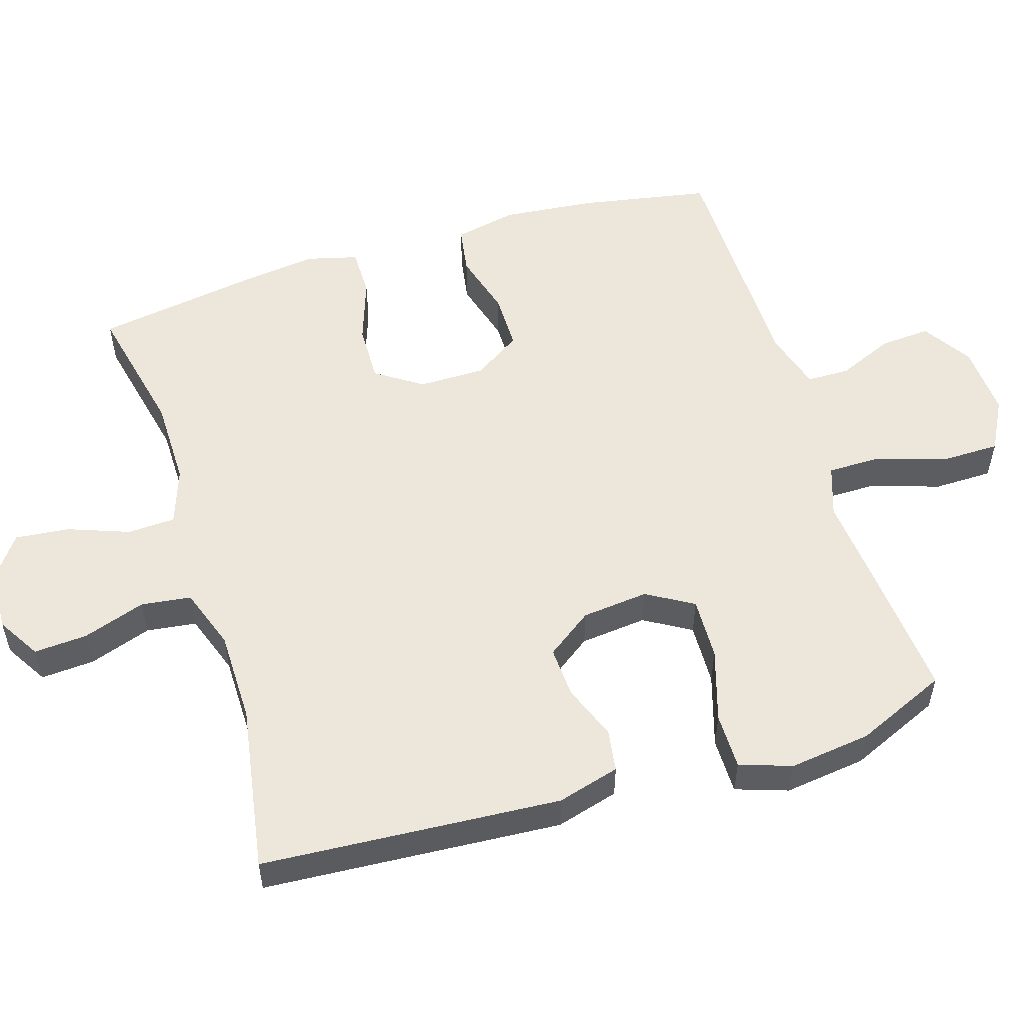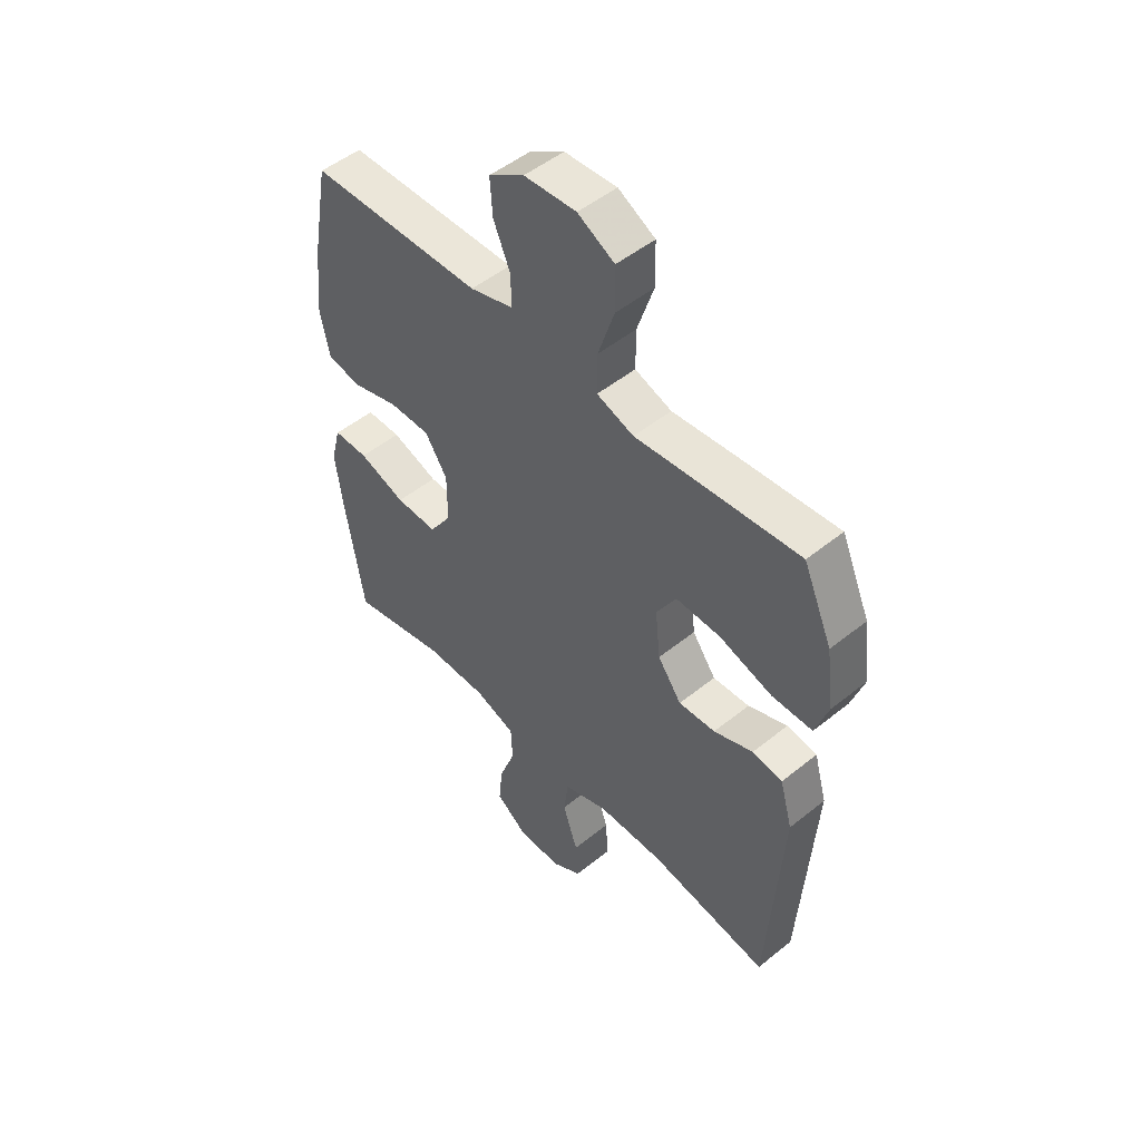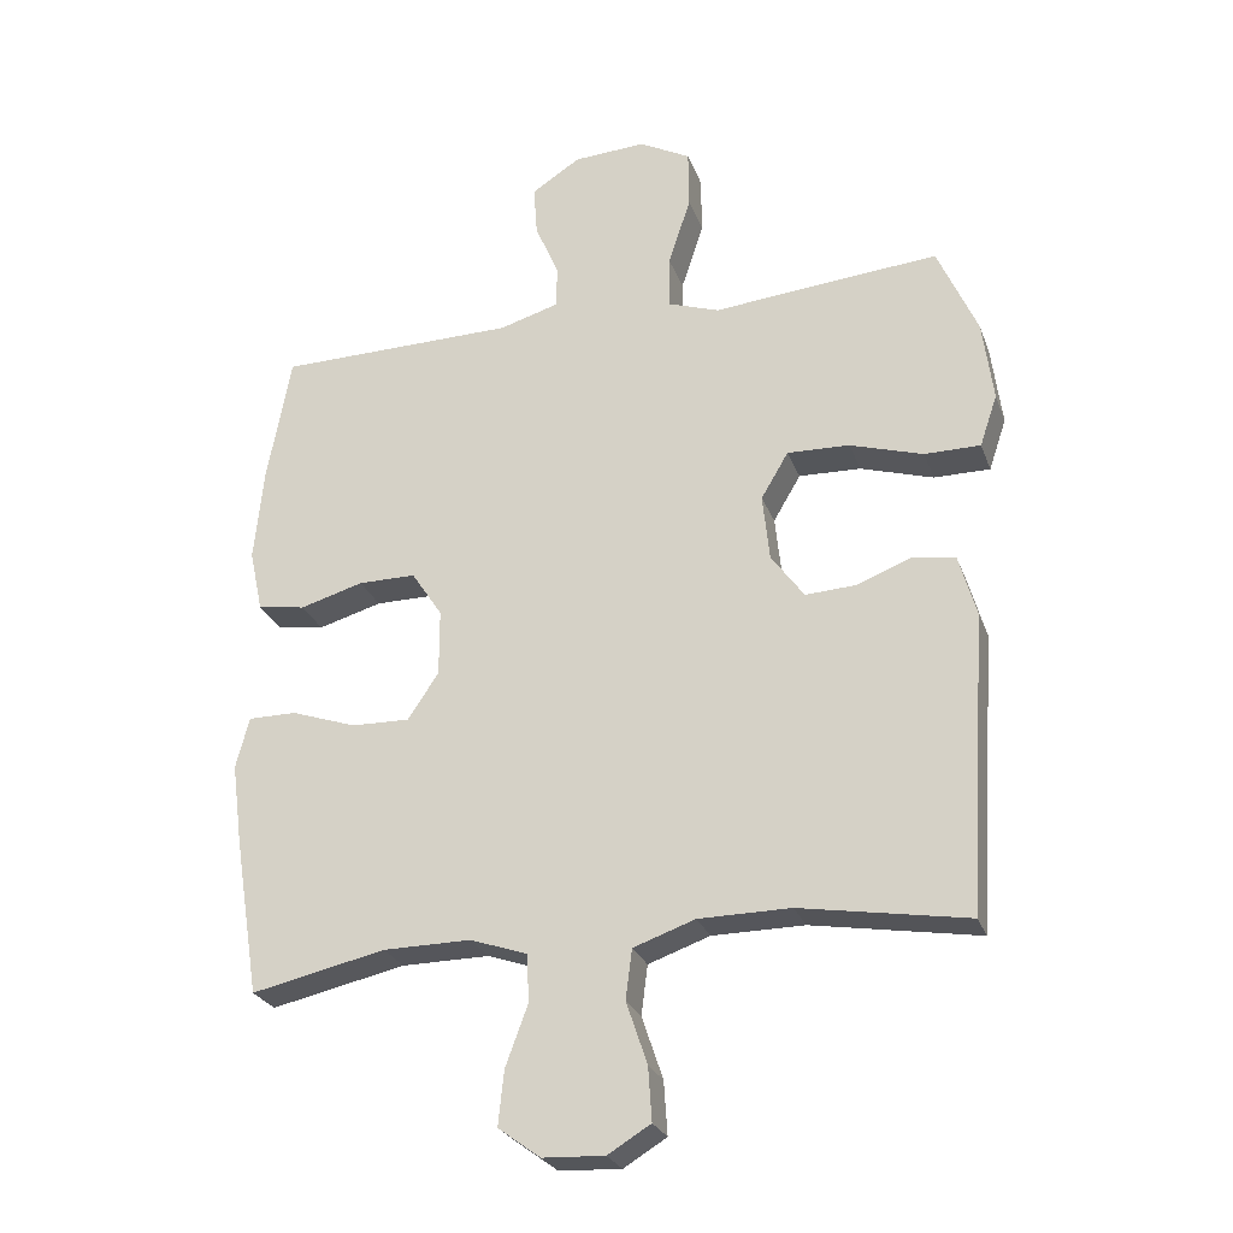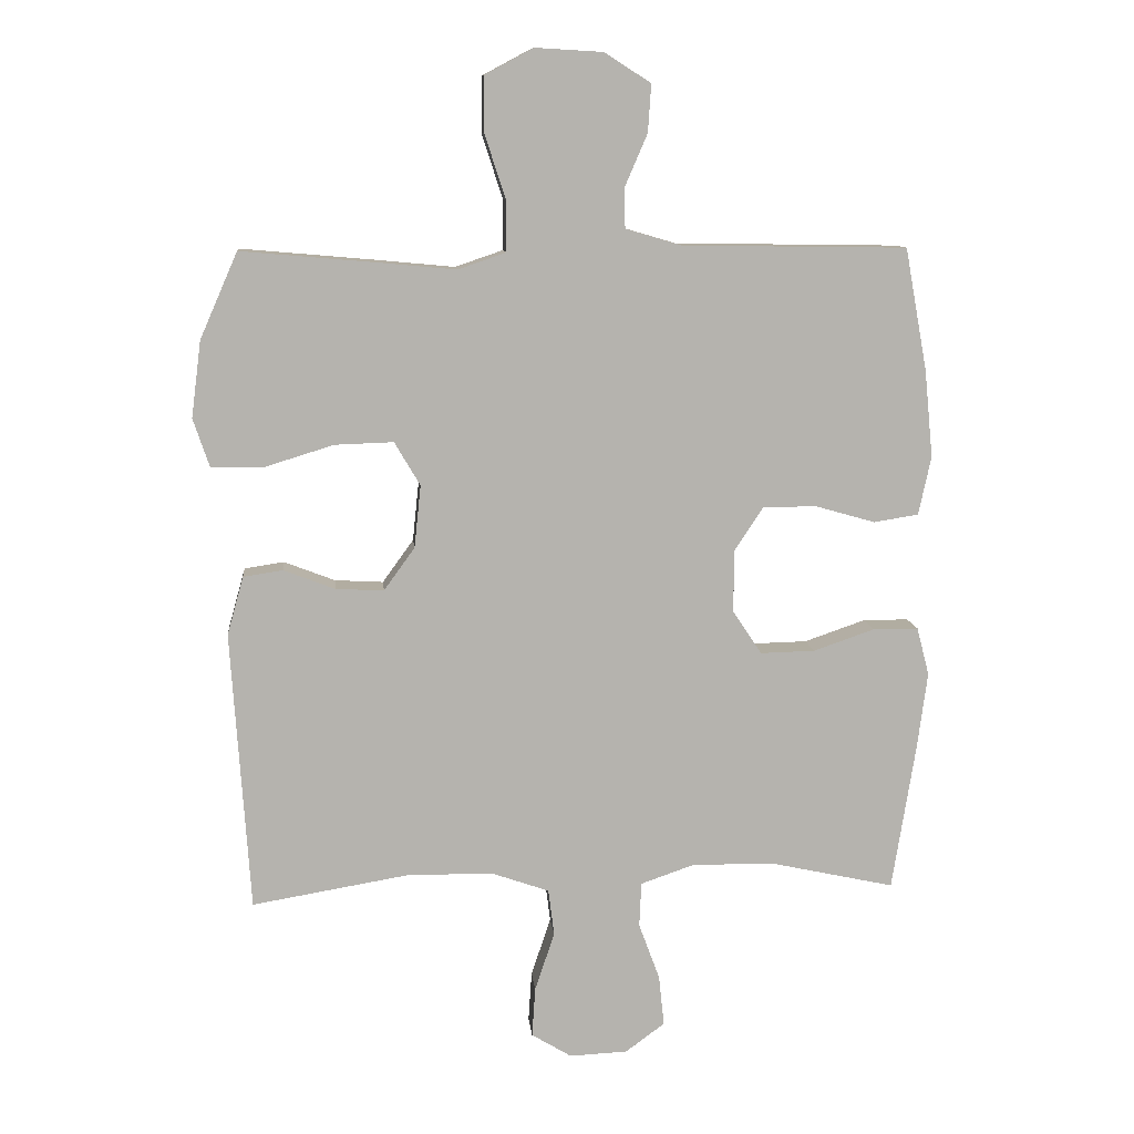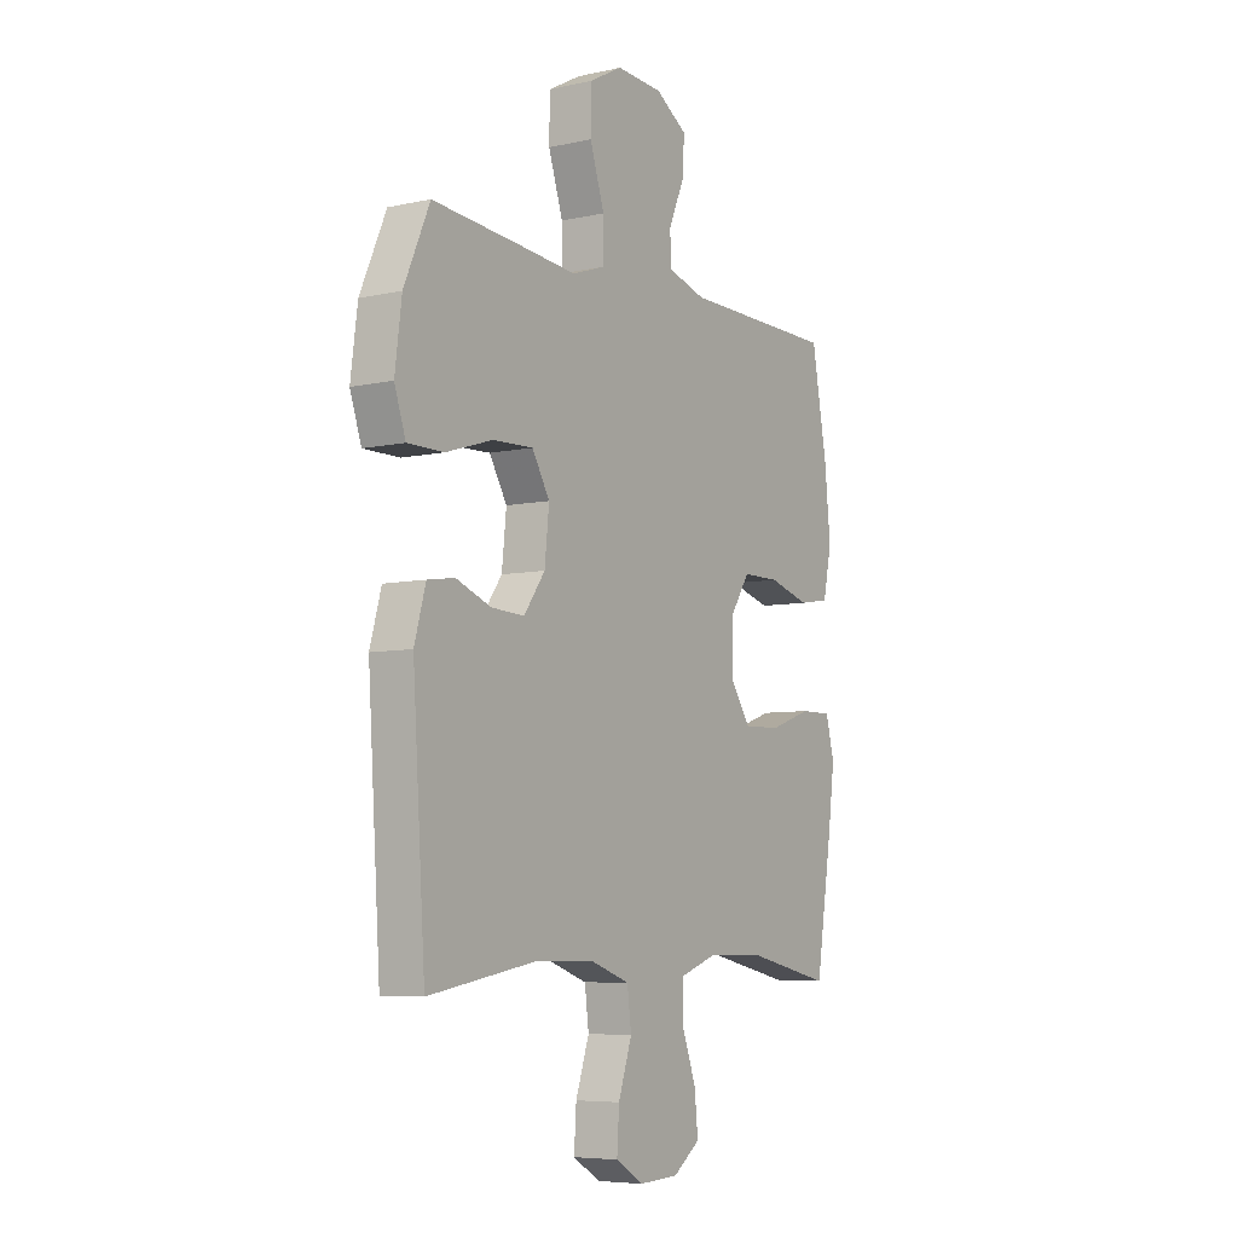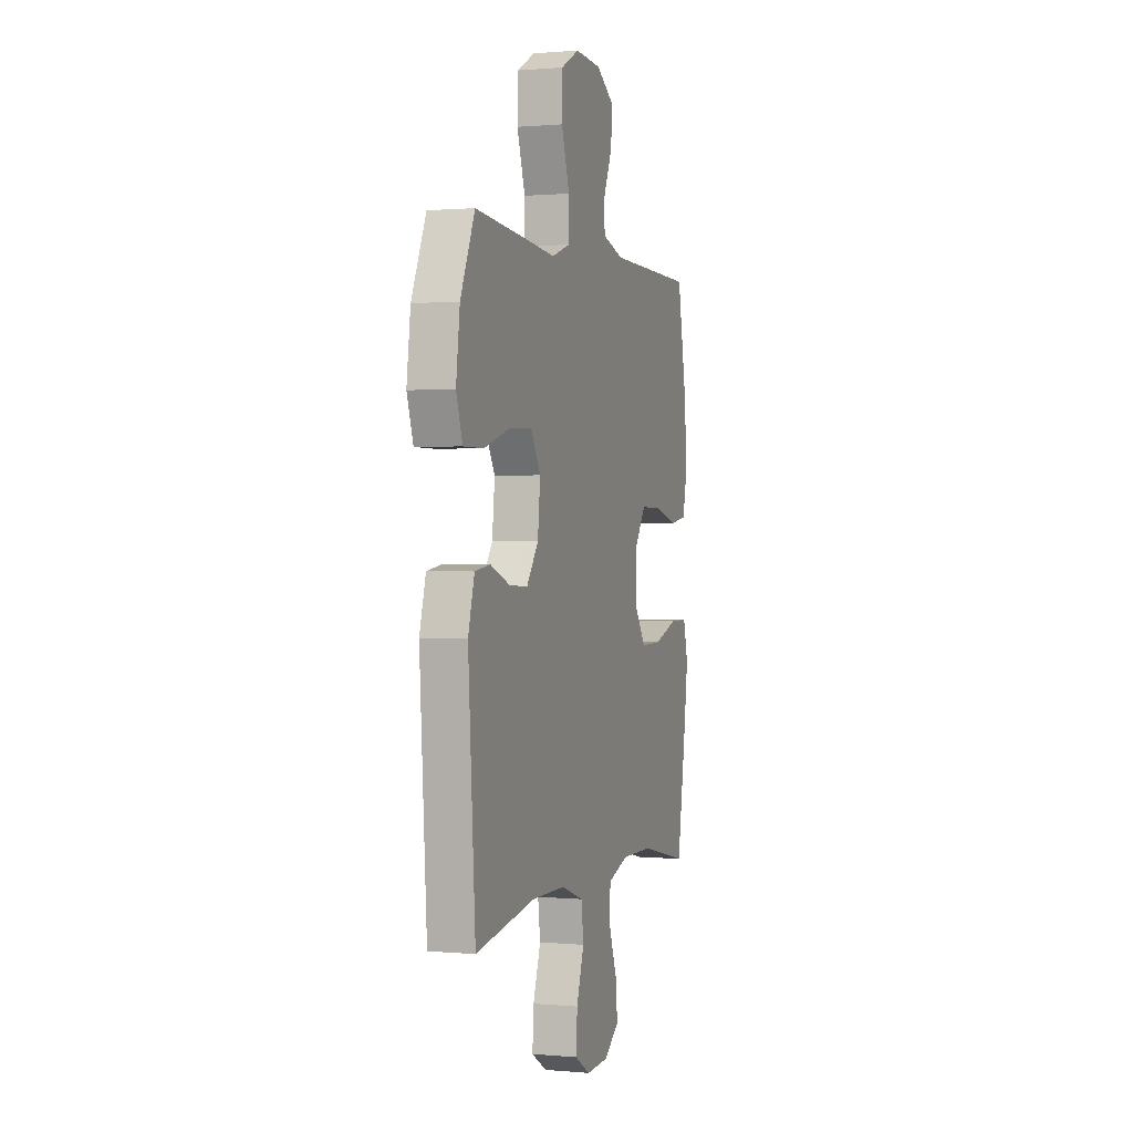
<metadata>
{"format":"obj","ext":"obj","renderer":"f3d","projection":"perspective","resolution":1024,"background":"white","views":[{"elev":54.1,"azim":-107.2,"up":"+Y"},{"elev":50.0,"azim":-131.6,"up":"+Z"},{"elev":-26.1,"azim":-162.4,"up":"+Z"},{"elev":10.4,"azim":-5.5,"up":"+Z"},{"elev":-6.5,"azim":-56.9,"up":"+Z"},{"elev":0.8,"azim":-71.5,"up":"+Z"}]}
</metadata>
<code>
v 0.5 0.07 0.5
v 0.534 0.07 0.314
v 0.547 0.07 0.182
v 0.528 0.07 0.093
v 0.46 0.07 0.082
v 0.369 0.07 0.108
v 0.287 0.07 0.108
v 0.243 0.07 0.041
v 0.243 0.07 -0.054
v 0.287 0.07 -0.12
v 0.37 0.07 -0.118
v 0.463 0.07 -0.086
v 0.532 0.07 -0.086
v 0.551 0.07 -0.159
v 0.536 0.07 -0.274
v 0.5 0.07 -0.5
v 0.309 0.07 -0.458
v 0.184 0.07 -0.457
v 0.103 0.07 -0.485
v 0.1 0.07 -0.553
v 0.132 0.07 -0.64
v 0.14 0.07 -0.717
v 0.08 0.07 -0.761
v -0.008 0.07 -0.765
v -0.069 0.07 -0.728
v -0.064 0.07 -0.652
v -0.034 0.07 -0.563
v -0.043 0.07 -0.492
v -0.131 0.07 -0.461
v -0.262 0.07 -0.46
v -0.5 0.07 -0.5
v -0.528 0.07 -0.075
v -0.503 0.07 0.014
v -0.443 0.07 0.023
v -0.365 0.07 -0.007
v -0.292 0.07 -0.011
v -0.245 0.07 0.054
v -0.235 0.07 0.149
v -0.274 0.07 0.215
v -0.363 0.07 0.212
v -0.467 0.07 0.18
v -0.547 0.07 0.18
v -0.572 0.07 0.254
v -0.557 0.07 0.37
v -0.5 0.07 0.5
v -0.293 0.07 0.482
v -0.177 0.07 0.471
v -0.104 0.07 0.496
v -0.104 0.07 0.572
v -0.136 0.07 0.67
v -0.135 0.07 0.754
v -0.062 0.07 0.793
v 0.041 0.07 0.787
v 0.111 0.07 0.742
v 0.106 0.07 0.67
v 0.072 0.07 0.591
v 0.073 0.07 0.53
v 0.158 0.07 0.505
v 0.5 0 0.5
v 0.534 0 0.314
v 0.547 0 0.182
v 0.528 0 0.093
v 0.46 0 0.082
v 0.369 0 0.108
v 0.287 0 0.108
v 0.243 0 0.041
v 0.243 0 -0.054
v 0.287 0 -0.12
v 0.37 0 -0.118
v 0.463 0 -0.086
v 0.532 0 -0.086
v 0.551 0 -0.159
v 0.536 0 -0.274
v 0.5 0 -0.5
v 0.309 0 -0.458
v 0.184 0 -0.457
v 0.103 0 -0.485
v 0.1 0 -0.553
v 0.132 0 -0.64
v 0.14 0 -0.717
v 0.08 0 -0.761
v -0.008 0 -0.765
v -0.069 0 -0.728
v -0.064 0 -0.652
v -0.034 0 -0.563
v -0.043 0 -0.492
v -0.131 0 -0.461
v -0.262 0 -0.46
v -0.5 0 -0.5
v -0.528 0 -0.075
v -0.503 0 0.014
v -0.443 0 0.023
v -0.365 0 -0.007
v -0.292 0 -0.011
v -0.245 0 0.054
v -0.235 0 0.149
v -0.274 0 0.215
v -0.363 0 0.212
v -0.467 0 0.18
v -0.547 0 0.18
v -0.572 0 0.254
v -0.557 0 0.37
v -0.5 0 0.5
v -0.293 0 0.482
v -0.177 0 0.471
v -0.104 0 0.496
v -0.104 0 0.572
v -0.136 0 0.67
v -0.135 0 0.754
v -0.062 0 0.793
v 0.041 0 0.787
v 0.111 0 0.742
v 0.106 0 0.67
v 0.072 0 0.591
v 0.073 0 0.53
v 0.158 0 0.505
f 53 54 55 56
f 53 56 57
f 52 53 57
f 49 50 51 52
f 48 49 52 57
f 47 48 57 58
f 45 46 47
f 44 45 47
f 40 41 42 43
f 39 40 43 44
f 32 33 34 35
f 30 31 32 35
f 29 30 35 36
f 28 29 36 37
f 24 25 26 27
f 24 27 28
f 23 24 28
f 20 21 22 23
f 19 20 23 28
f 18 19 28 37
f 14 15 16 17
f 11 12 13 14
f 10 11 14 17
f 9 10 17 18
f 3 4 5 6
f 3 6 7
f 2 3 7
f 1 2 7
f 58 1 7 8
f 39 44 47 58
f 38 39 58 8
f 18 37 38
f 8 9 18 38
f 114 113 112 111
f 115 114 111
f 115 111 110
f 110 109 108 107
f 115 110 107 106
f 116 115 106 105
f 105 104 103
f 105 103 102
f 101 100 99 98
f 102 101 98 97
f 93 92 91 90
f 93 90 89 88
f 94 93 88 87
f 95 94 87 86
f 85 84 83 82
f 86 85 82
f 86 82 81
f 81 80 79 78
f 86 81 78 77
f 95 86 77 76
f 75 74 73 72
f 72 71 70 69
f 75 72 69 68
f 76 75 68 67
f 64 63 62 61
f 65 64 61
f 65 61 60
f 65 60 59
f 66 65 59 116
f 116 105 102 97
f 66 116 97 96
f 96 95 76
f 96 76 67 66
f 1 59 60 2
f 2 60 61 3
f 3 61 62 4
f 4 62 63 5
f 5 63 64 6
f 6 64 65 7
f 7 65 66 8
f 8 66 67 9
f 9 67 68 10
f 10 68 69 11
f 11 69 70 12
f 12 70 71 13
f 13 71 72 14
f 14 72 73 15
f 15 73 74 16
f 16 74 75 17
f 17 75 76 18
f 18 76 77 19
f 19 77 78 20
f 20 78 79 21
f 21 79 80 22
f 22 80 81 23
f 23 81 82 24
f 24 82 83 25
f 25 83 84 26
f 26 84 85 27
f 27 85 86 28
f 28 86 87 29
f 29 87 88 30
f 30 88 89 31
f 31 89 90 32
f 32 90 91 33
f 33 91 92 34
f 34 92 93 35
f 35 93 94 36
f 36 94 95 37
f 37 95 96 38
f 38 96 97 39
f 39 97 98 40
f 40 98 99 41
f 41 99 100 42
f 42 100 101 43
f 43 101 102 44
f 44 102 103 45
f 45 103 104 46
f 46 104 105 47
f 47 105 106 48
f 48 106 107 49
f 49 107 108 50
f 50 108 109 51
f 51 109 110 52
f 52 110 111 53
f 53 111 112 54
f 54 112 113 55
f 55 113 114 56
f 56 114 115 57
f 57 115 116 58
f 58 116 59 1

</code>
